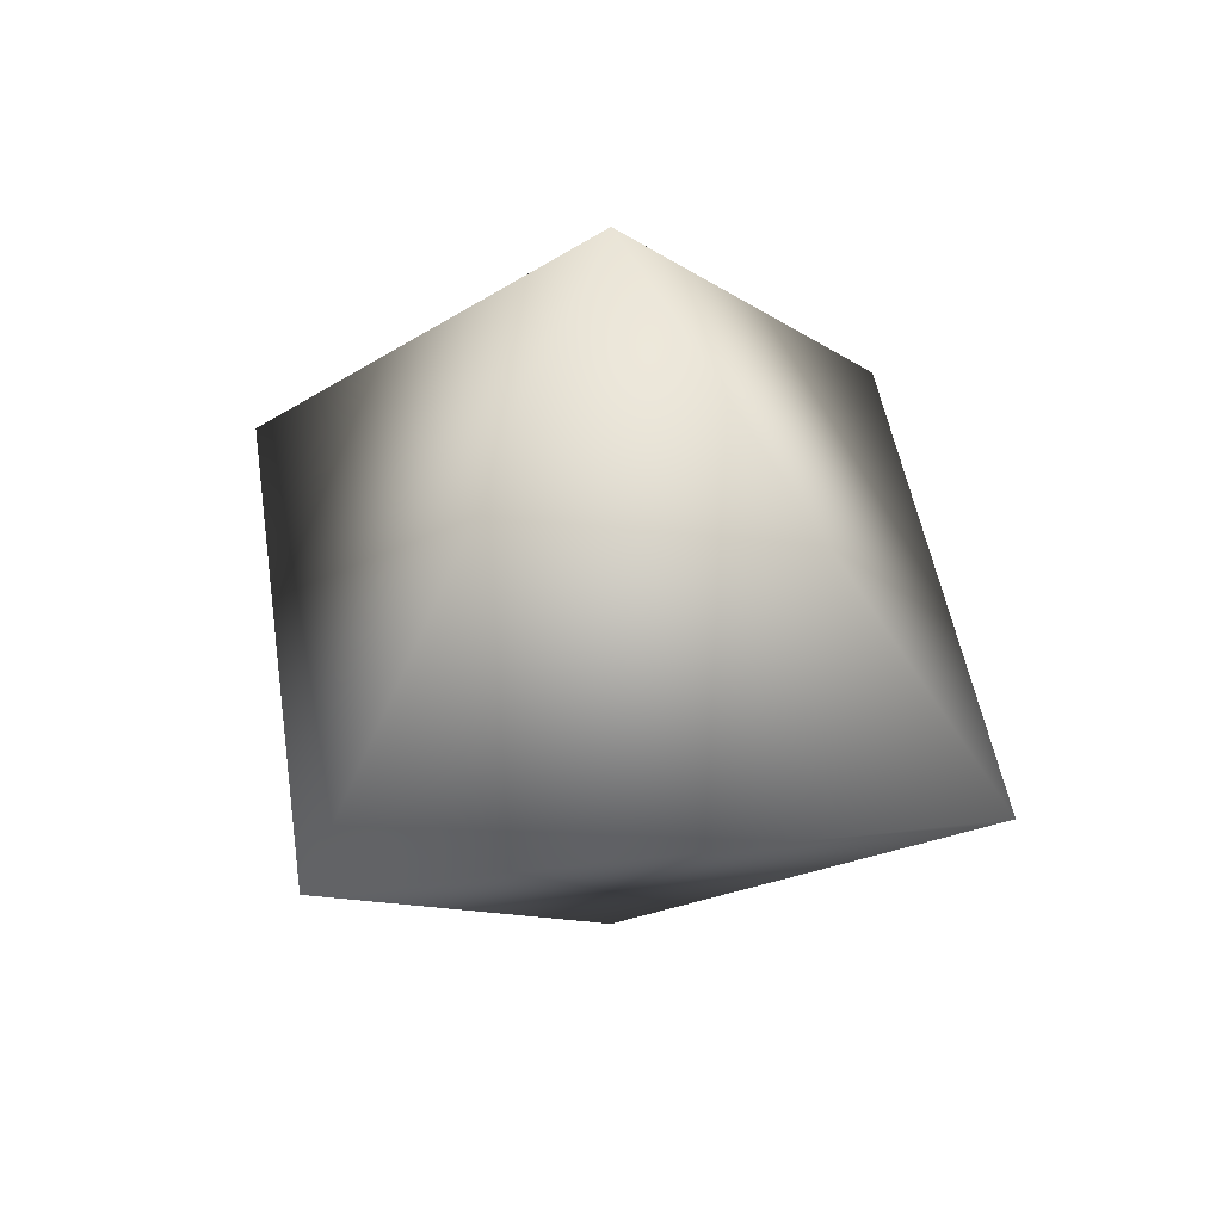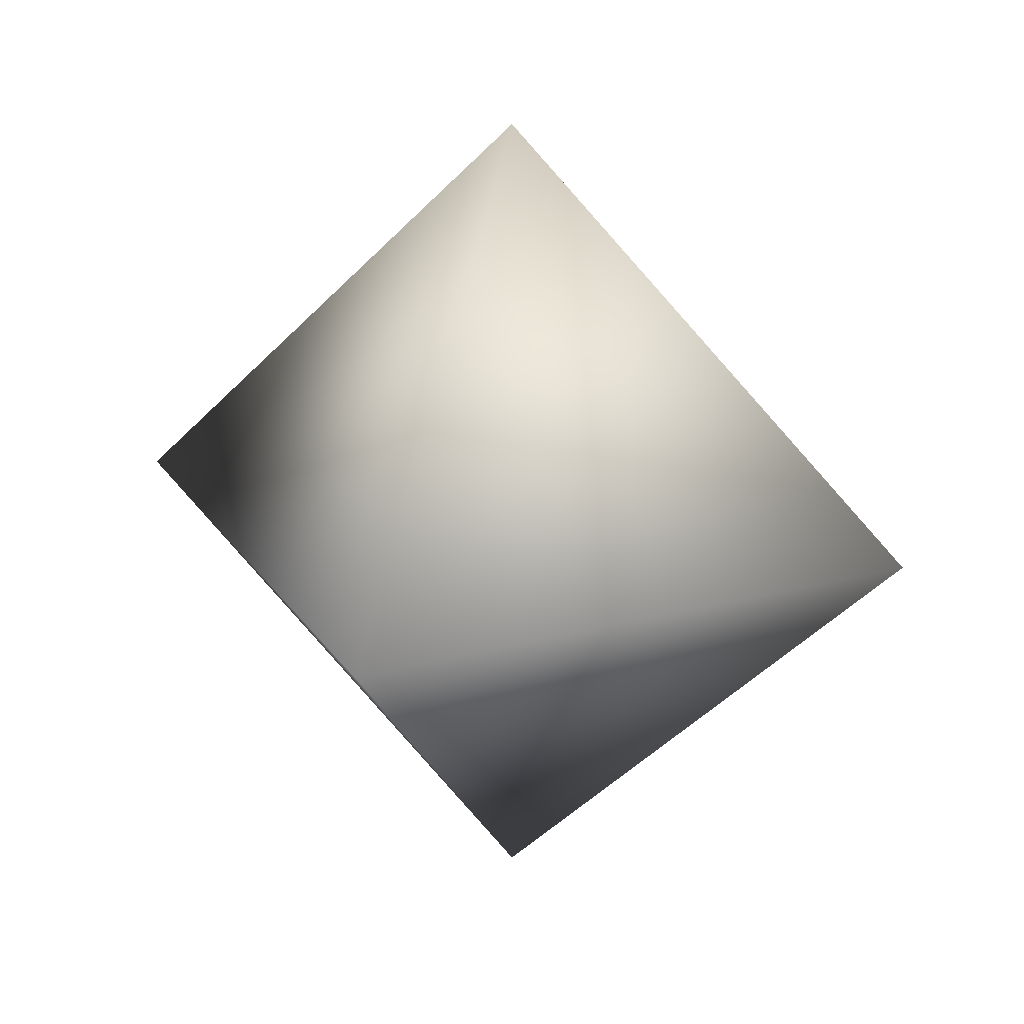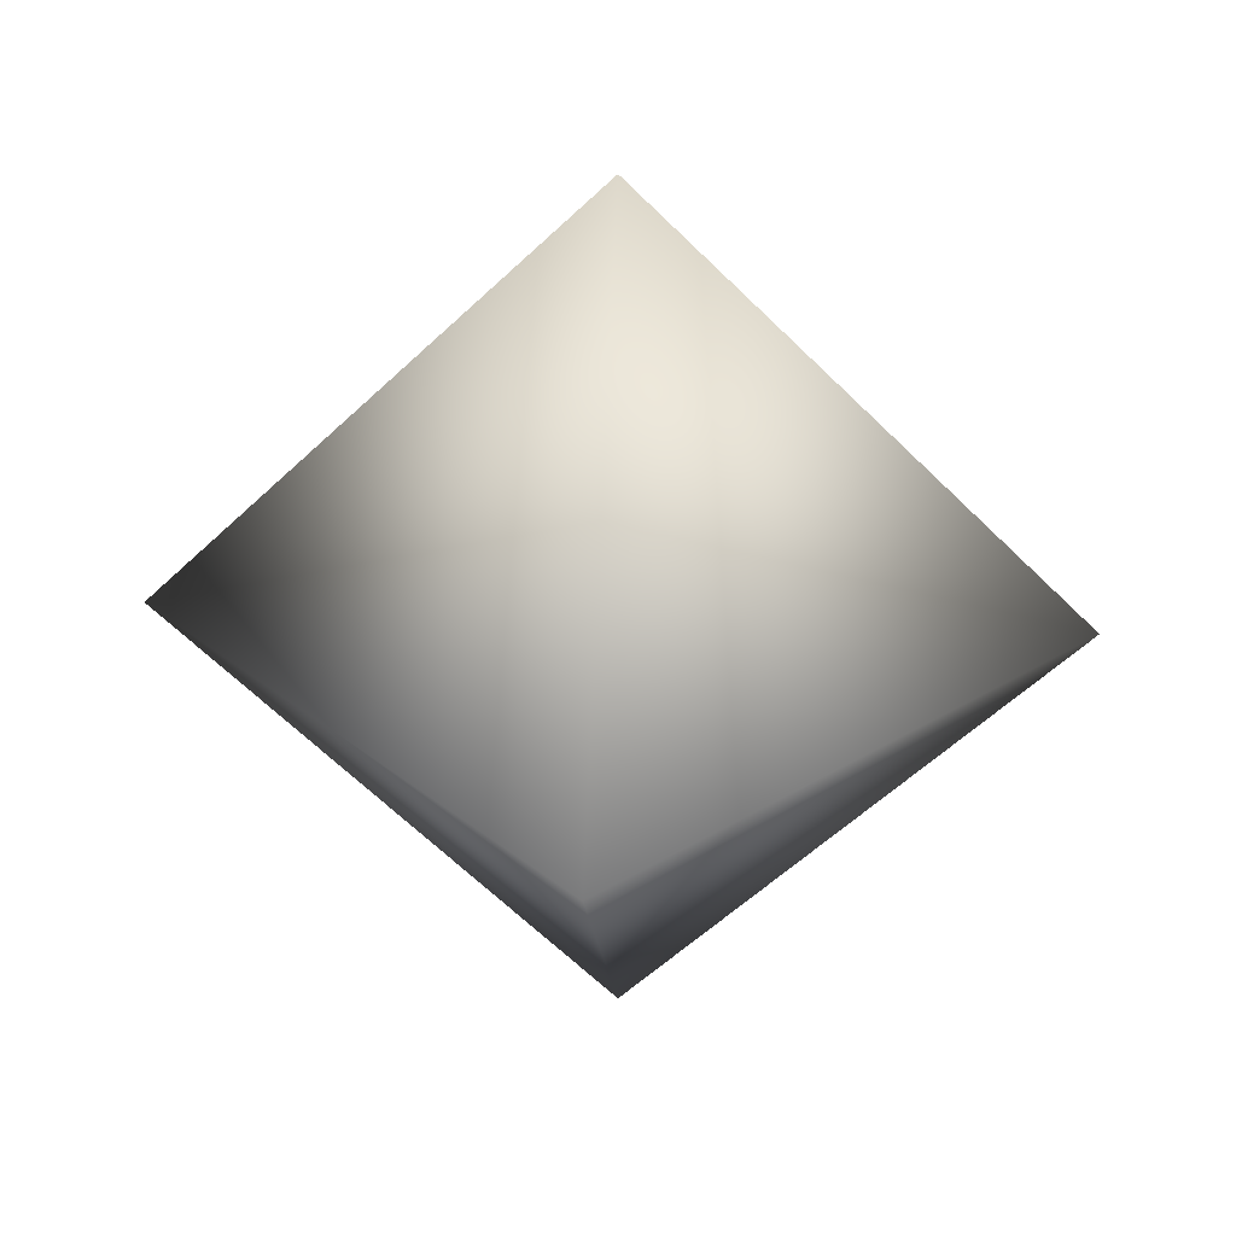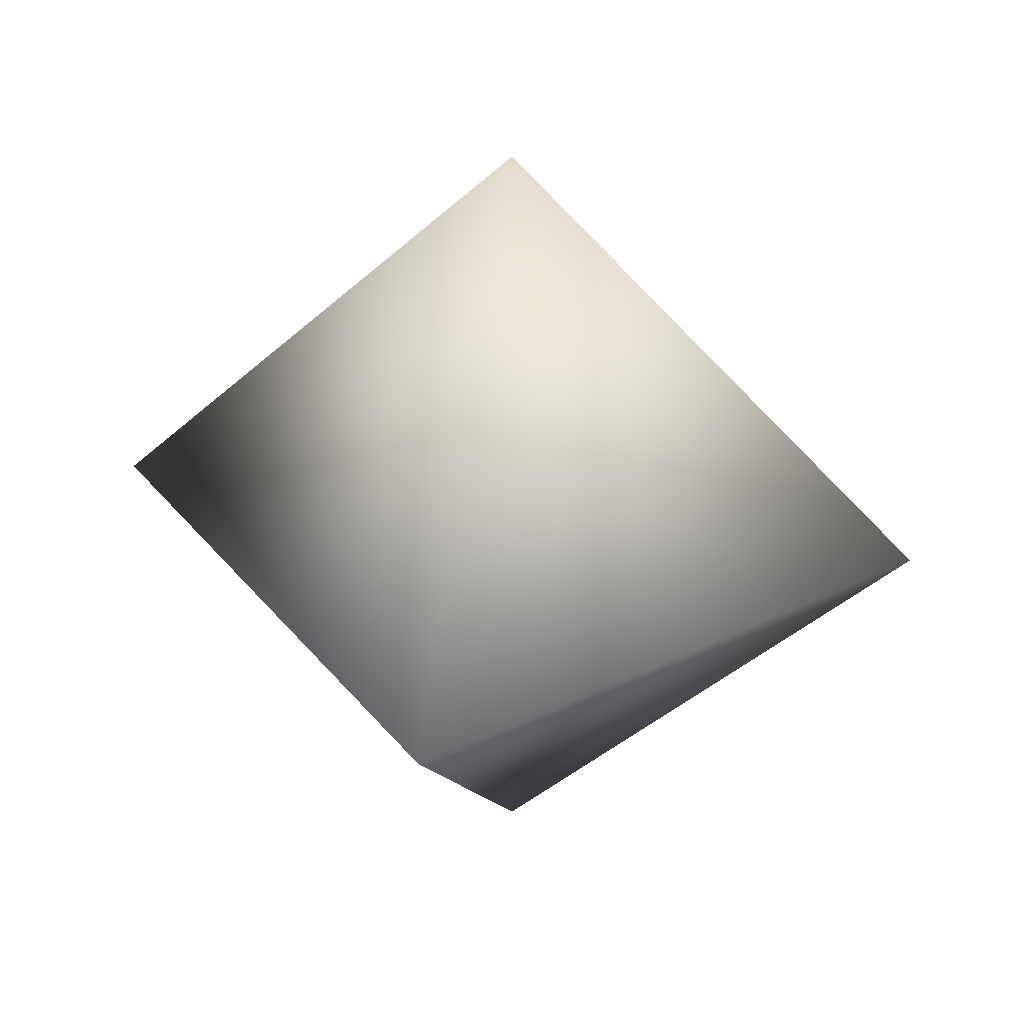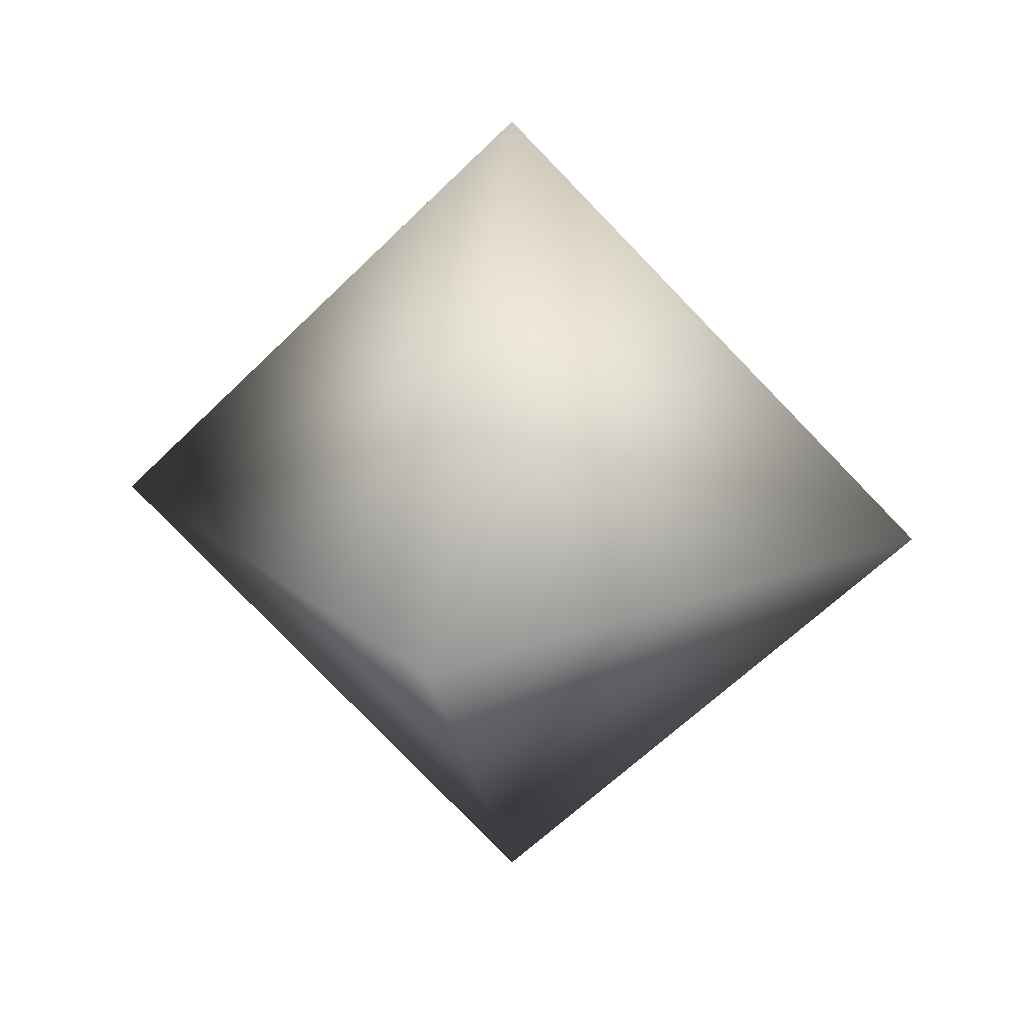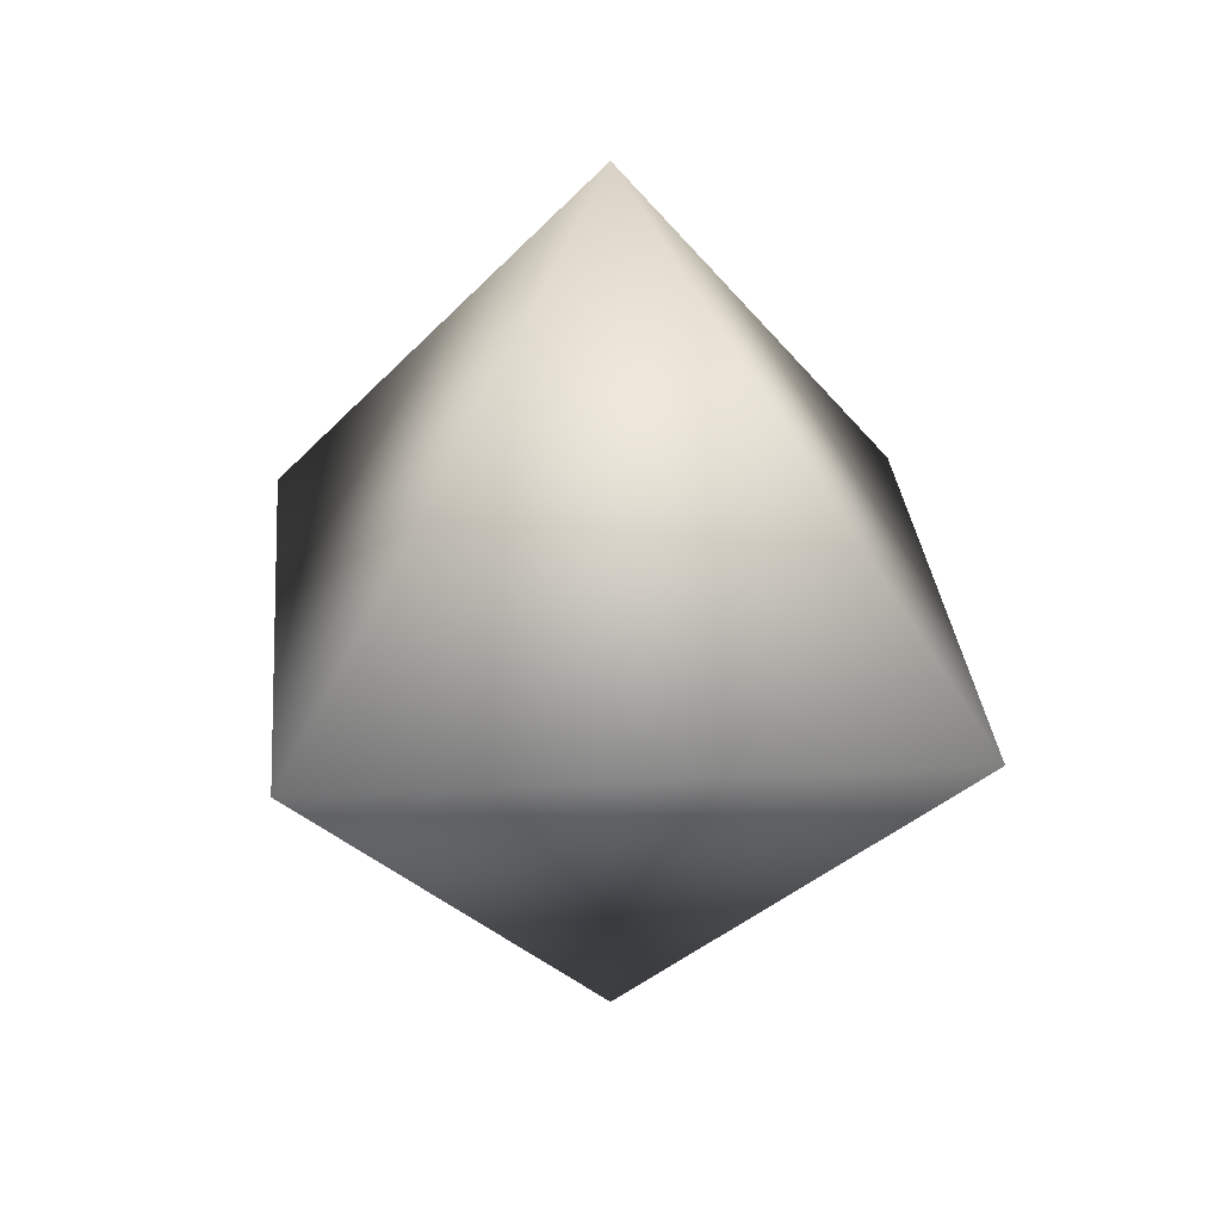
<metadata>
{"format":"obj","ext":"obj","renderer":"f3d","projection":"perspective","resolution":1024,"background":"white","views":[{"elev":43.2,"azim":36.9,"up":"+Z"},{"elev":22.8,"azim":-159.8,"up":"+Y"},{"elev":31.1,"azim":93.7,"up":"+Z"},{"elev":34.9,"azim":102.0,"up":"+Y"},{"elev":21.3,"azim":10.6,"up":"+Z"},{"elev":27.7,"azim":130.2,"up":"+Z"}]}
</metadata>
<code>
v  0.0026 2.343 -0.2657
v  0.0026 -0 -2.609
v  -2.341 -0 -0.2657
v  0.0026 -0 2.078
v  2.346 -0 -0.2657
v  0.0026 -2.343 -0.2657
g Sphere001
f 1 2 3
f 1 3 4
f 1 4 5
f 1 5 2
f 6 3 2
f 6 4 3
f 6 5 4
f 6 2 5

</code>
